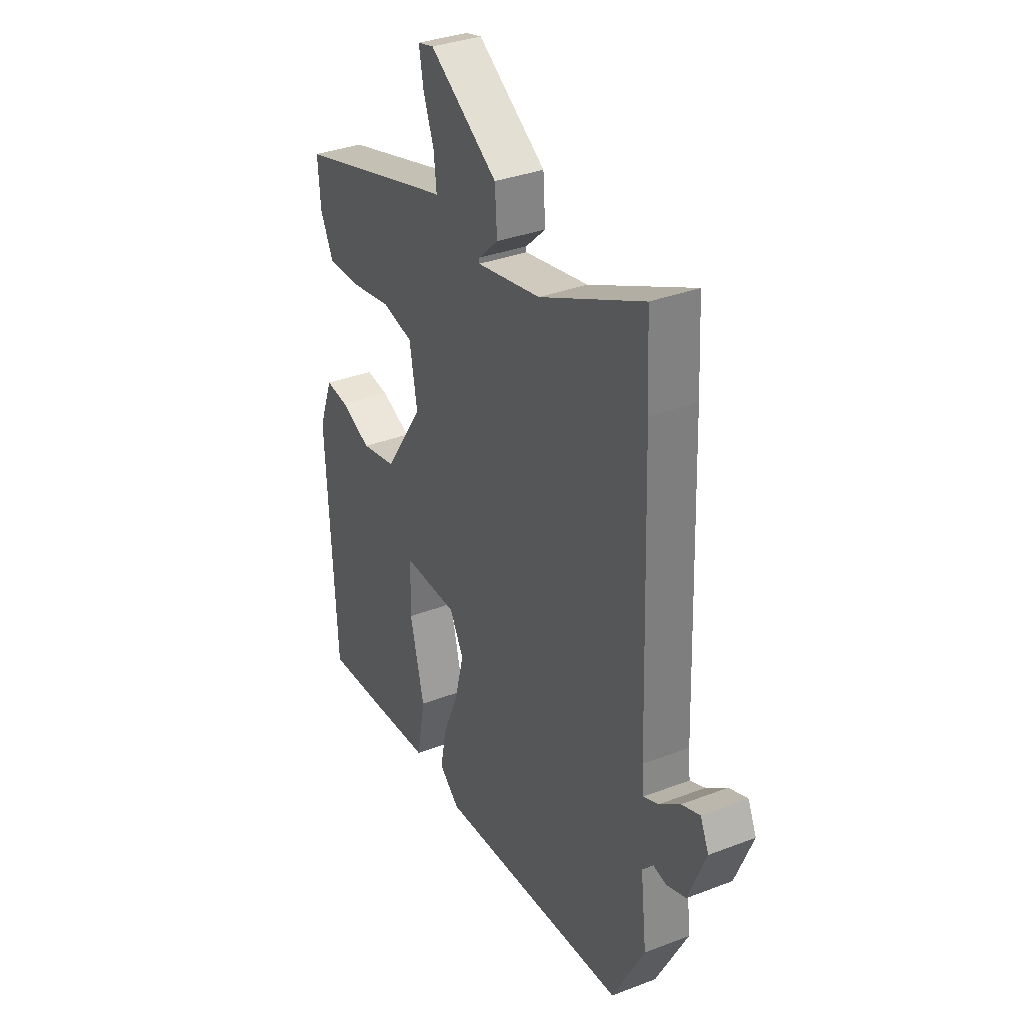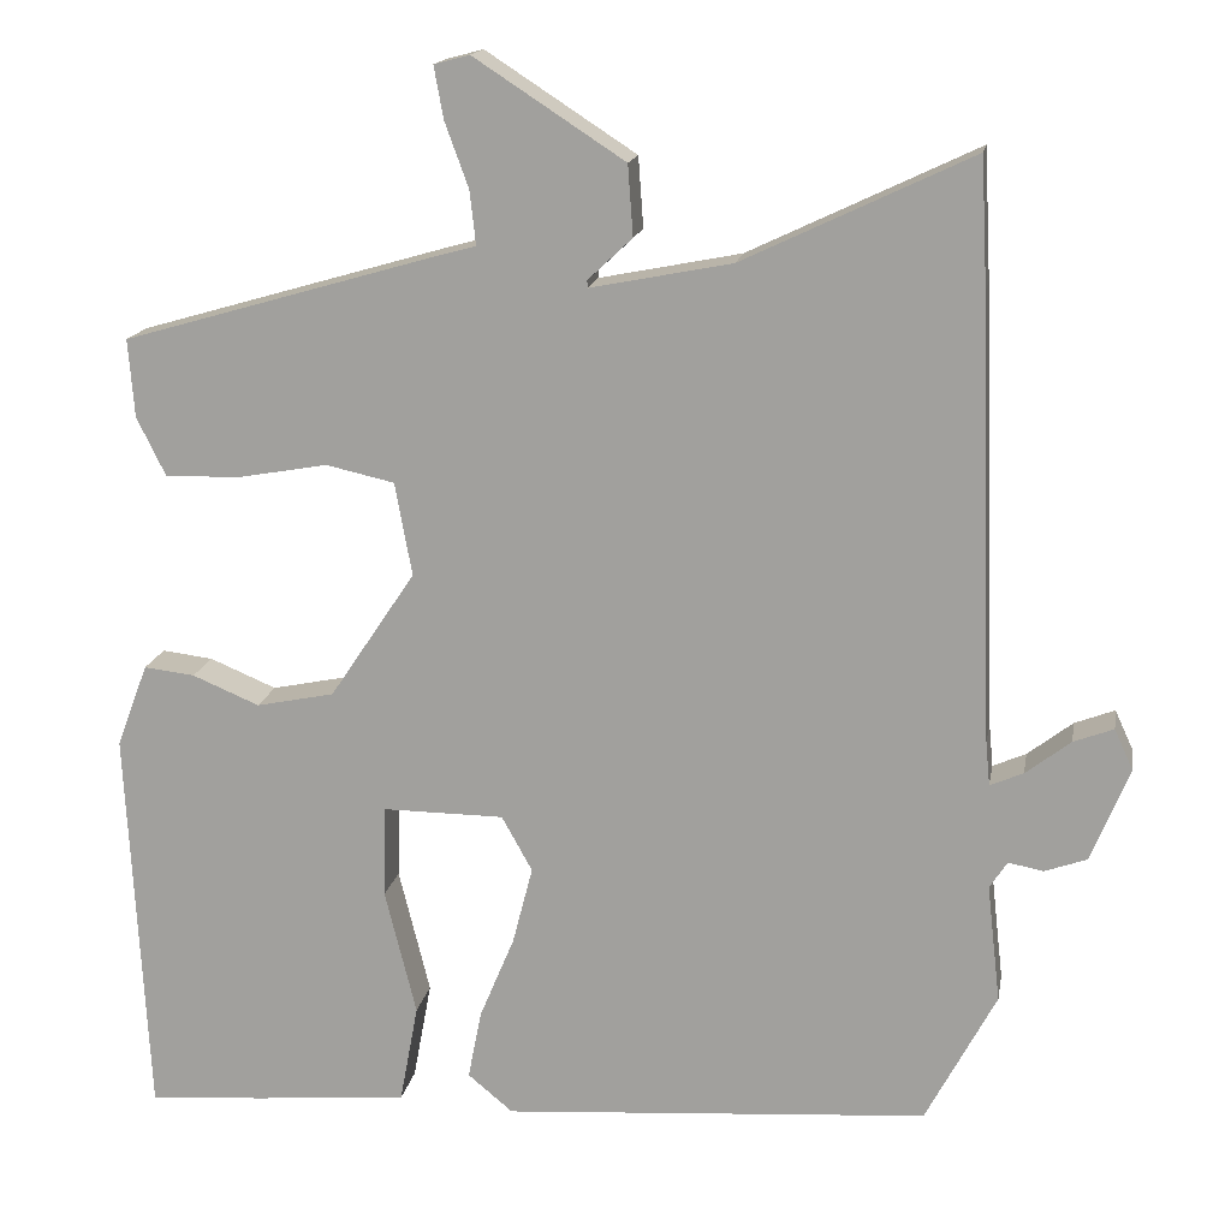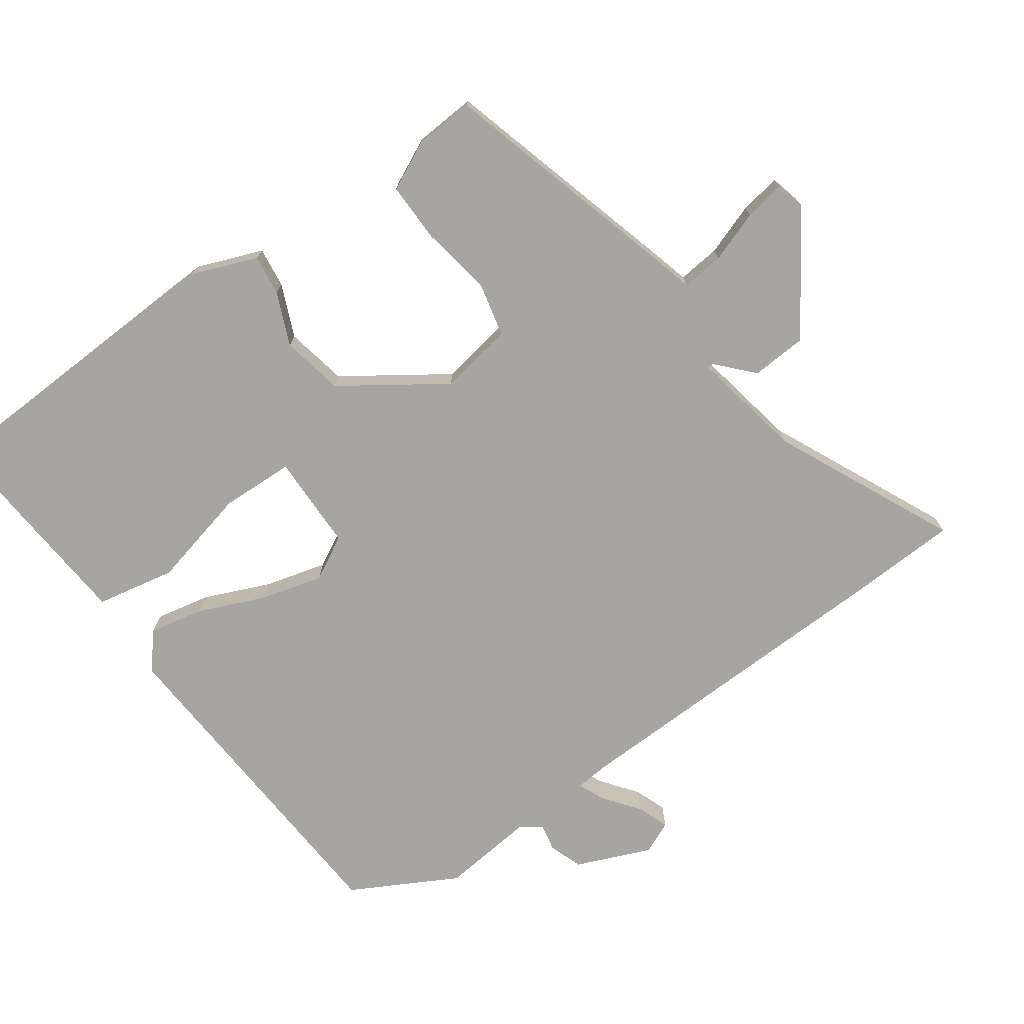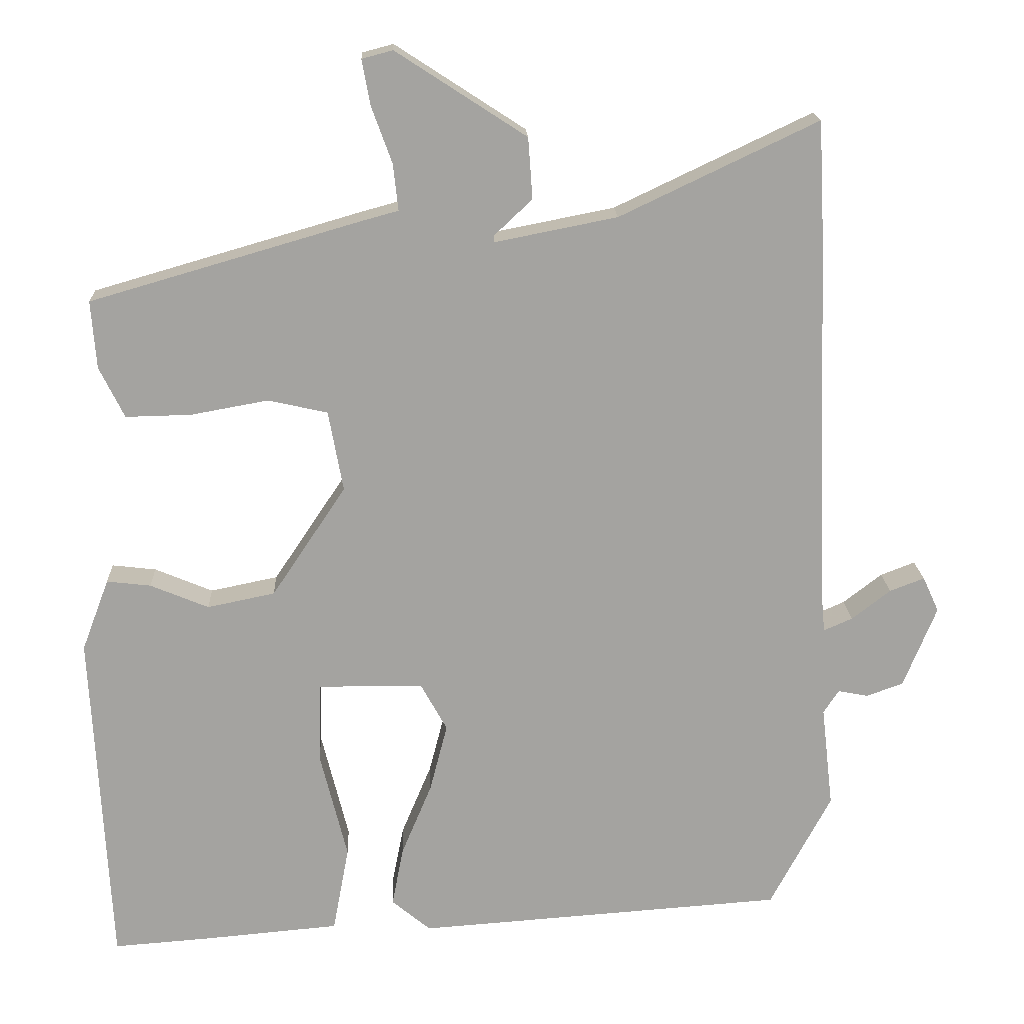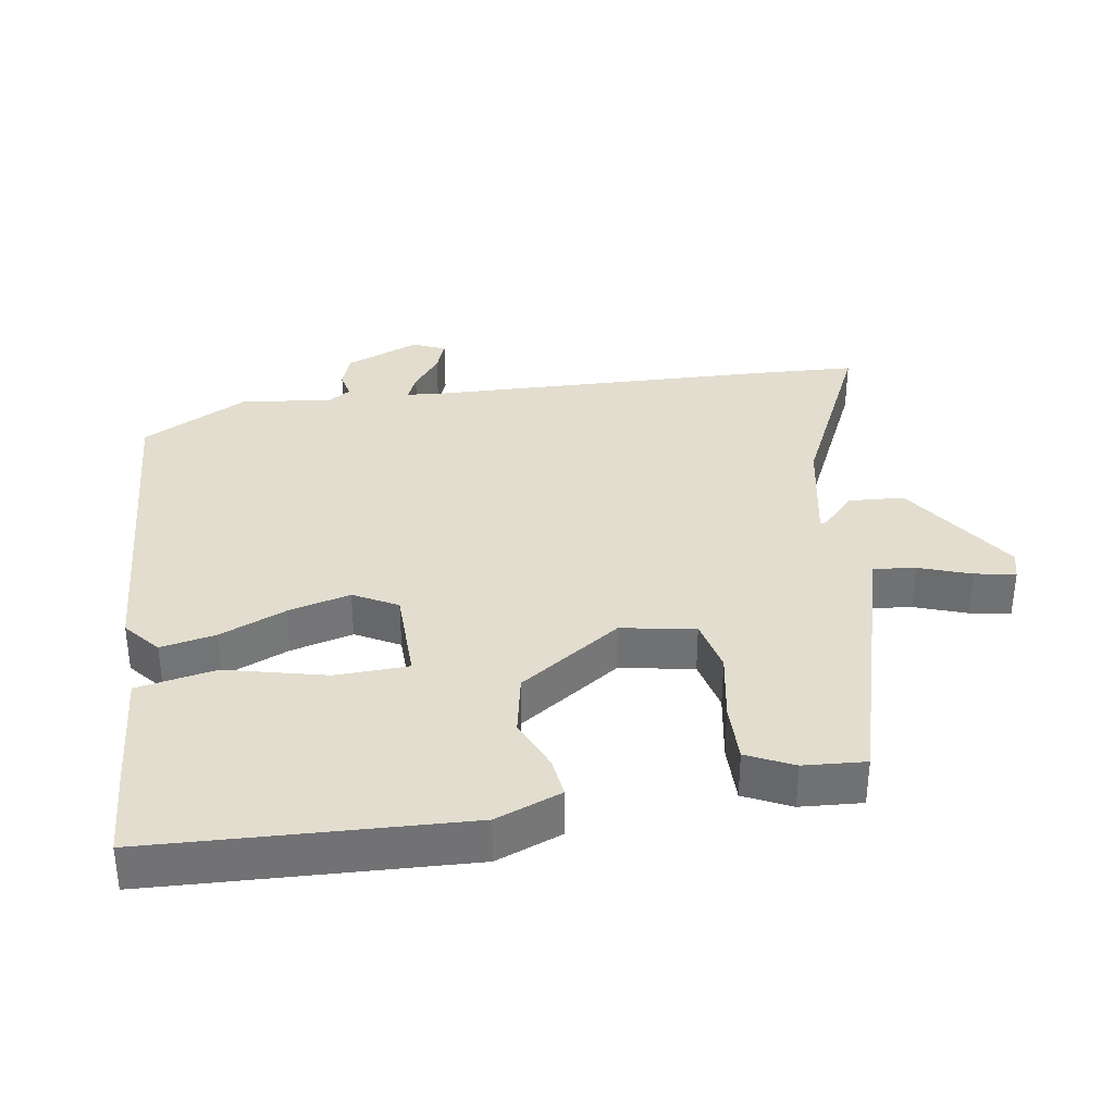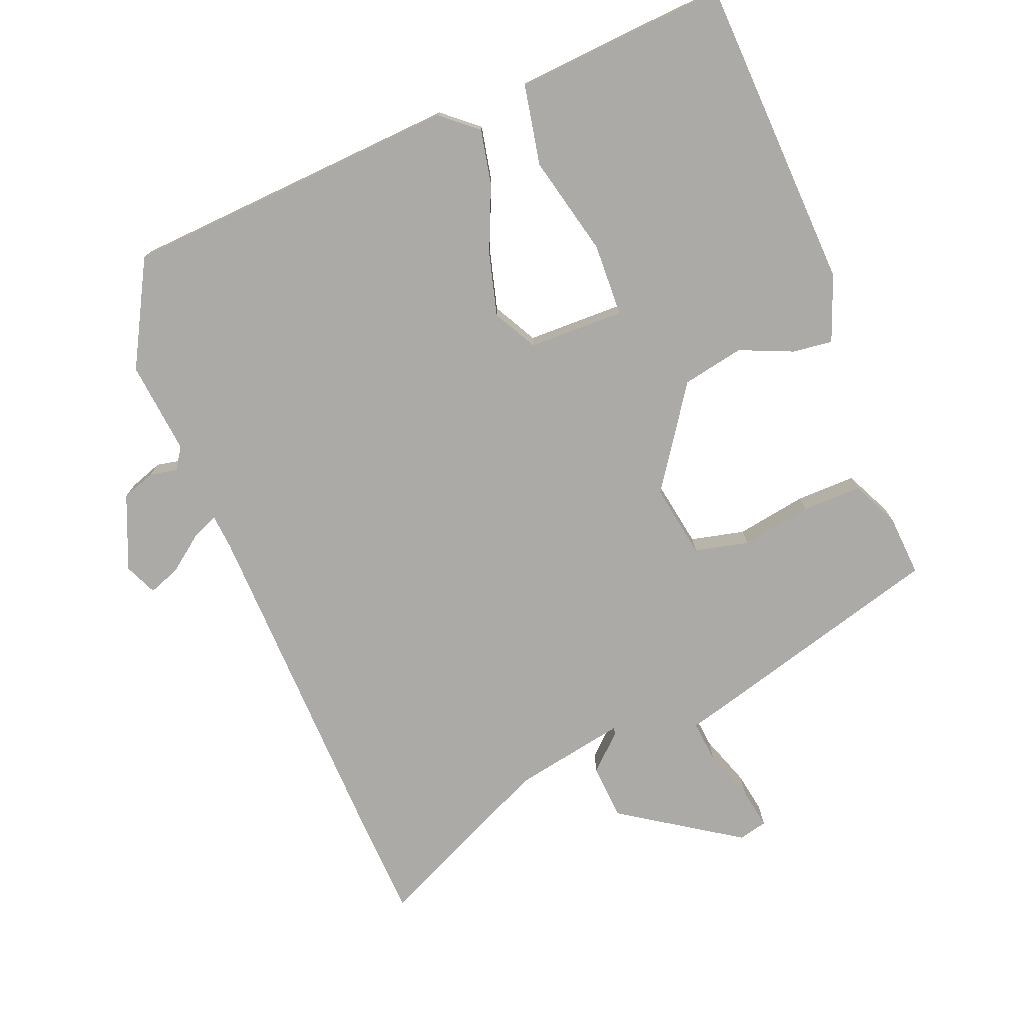
<metadata>
{"format":"obj","ext":"obj","renderer":"f3d","projection":"perspective","resolution":1024,"background":"white","views":[{"elev":34.3,"azim":62.7,"up":"+Z"},{"elev":16.1,"azim":10.0,"up":"+Z"},{"elev":-73.8,"azim":-55.1,"up":"+Y"},{"elev":17.5,"azim":-2.4,"up":"+Z"},{"elev":34.8,"azim":-99.3,"up":"+Y"},{"elev":-75.9,"azim":-158.8,"up":"+Y"}]}
</metadata>
<code>
v 0.492 0.07 0.645
v 0.5 0.07 0.494
v 0.519 0.07 -0.026
v 0.524 0.07 -0.078
v 0.563 0.07 -0.061
v 0.616 0.07 -0.02
v 0.663 0.07 -0.002
v 0.685 0.07 -0.05
v 0.64 0.07 -0.161
v 0.59 0.07 -0.179
v 0.549 0.07 -0.171
v 0.528 0.07 -0.203
v 0.544 0.07 -0.342
v 0.461 0.07 -0.499
v -0.041 0.07 -0.535
v -0.094 0.07 -0.491
v -0.078 0.07 -0.409
v -0.037 0.07 -0.311
v -0.013 0.07 -0.218
v -0.049 0.07 -0.153
v -0.192 0.07 -0.152
v -0.195 0.07 -0.261
v -0.158 0.07 -0.41
v -0.18 0.07 -0.528
v -0.362 0.07 -0.544
v -0.497 0.07 -0.554
v -0.502 0.07 -0.459
v -0.521 0.07 -0.088
v -0.484 0.07 0.01
v -0.424 0.07 0.003
v -0.345 0.07 -0.03
v -0.253 0.07 -0.011
v -0.152 0.07 0.14
v -0.172 0.07 0.25
v -0.253 0.07 0.268
v -0.358 0.07 0.249
v -0.447 0.07 0.247
v -0.481 0.07 0.316
v -0.488 0.07 0.408
v -0.122 0.07 0.514
v -0.071 0.07 0.528
v -0.078 0.07 0.591
v -0.106 0.07 0.668
v -0.117 0.07 0.729
v -0.075 0.07 0.74
v 0.102 0.07 0.625
v 0.108 0.07 0.542
v 0.056 0.07 0.493
v 0.056 0.07 0.484
v 0.223 0.07 0.517
v 0.492 0 0.645
v 0.5 0 0.494
v 0.519 0 -0.026
v 0.524 0 -0.078
v 0.563 0 -0.061
v 0.616 0 -0.02
v 0.663 0 -0.002
v 0.685 0 -0.05
v 0.64 0 -0.161
v 0.59 0 -0.179
v 0.549 0 -0.171
v 0.528 0 -0.203
v 0.544 0 -0.342
v 0.461 0 -0.499
v -0.041 0 -0.535
v -0.094 0 -0.491
v -0.078 0 -0.409
v -0.037 0 -0.311
v -0.013 0 -0.218
v -0.049 0 -0.153
v -0.192 0 -0.152
v -0.195 0 -0.261
v -0.158 0 -0.41
v -0.18 0 -0.528
v -0.362 0 -0.544
v -0.497 0 -0.554
v -0.502 0 -0.459
v -0.521 0 -0.088
v -0.484 0 0.01
v -0.424 0 0.003
v -0.345 0 -0.03
v -0.253 0 -0.011
v -0.152 0 0.14
v -0.172 0 0.25
v -0.253 0 0.268
v -0.358 0 0.249
v -0.447 0 0.247
v -0.481 0 0.316
v -0.488 0 0.408
v -0.122 0 0.514
v -0.071 0 0.528
v -0.078 0 0.591
v -0.106 0 0.668
v -0.117 0 0.729
v -0.075 0 0.74
v 0.102 0 0.625
v 0.108 0 0.542
v 0.056 0 0.493
v 0.056 0 0.484
v 0.223 0 0.517
f 46 47 48
f 45 46 48
f 44 45 48
f 43 44 48
f 42 43 48
f 41 42 48 49
f 40 41 49
f 39 40 49
f 38 39 49
f 37 38 49
f 36 37 49
f 35 36 49
f 34 35 49 50
f 29 30 31
f 28 29 31
f 27 28 31
f 26 27 31
f 25 26 31
f 24 25 31
f 23 24 31
f 22 23 31
f 21 22 31 32
f 20 21 32 33
f 16 17 18
f 15 16 18
f 14 15 18
f 13 14 18
f 12 13 18
f 11 12 18 19
f 9 10 11
f 8 9 11
f 7 8 11
f 6 7 11
f 5 6 11
f 4 5 11
f 33 34 50
f 20 33 50
f 19 20 50
f 11 19 50
f 4 11 50
f 3 4 50
f 1 2 3 50
f 98 97 96
f 98 96 95
f 98 95 94
f 98 94 93
f 98 93 92
f 99 98 92 91
f 99 91 90
f 99 90 89
f 99 89 88
f 99 88 87
f 99 87 86
f 99 86 85
f 100 99 85 84
f 81 80 79
f 81 79 78
f 81 78 77
f 81 77 76
f 81 76 75
f 81 75 74
f 81 74 73
f 81 73 72
f 82 81 72 71
f 83 82 71 70
f 68 67 66
f 68 66 65
f 68 65 64
f 68 64 63
f 68 63 62
f 69 68 62 61
f 61 60 59
f 61 59 58
f 61 58 57
f 61 57 56
f 61 56 55
f 61 55 54
f 100 84 83
f 100 83 70
f 100 70 69
f 100 69 61
f 100 61 54
f 100 54 53
f 100 53 52 51
f 1 51 52 2
f 2 52 53 3
f 3 53 54 4
f 4 54 55 5
f 5 55 56 6
f 6 56 57 7
f 7 57 58 8
f 8 58 59 9
f 9 59 60 10
f 10 60 61 11
f 11 61 62 12
f 12 62 63 13
f 13 63 64 14
f 14 64 65 15
f 15 65 66 16
f 16 66 67 17
f 17 67 68 18
f 18 68 69 19
f 19 69 70 20
f 20 70 71 21
f 21 71 72 22
f 22 72 73 23
f 23 73 74 24
f 24 74 75 25
f 25 75 76 26
f 26 76 77 27
f 27 77 78 28
f 28 78 79 29
f 29 79 80 30
f 30 80 81 31
f 31 81 82 32
f 32 82 83 33
f 33 83 84 34
f 34 84 85 35
f 35 85 86 36
f 36 86 87 37
f 37 87 88 38
f 38 88 89 39
f 39 89 90 40
f 40 90 91 41
f 41 91 92 42
f 42 92 93 43
f 43 93 94 44
f 44 94 95 45
f 45 95 96 46
f 46 96 97 47
f 47 97 98 48
f 48 98 99 49
f 49 99 100 50
f 50 100 51 1

</code>
